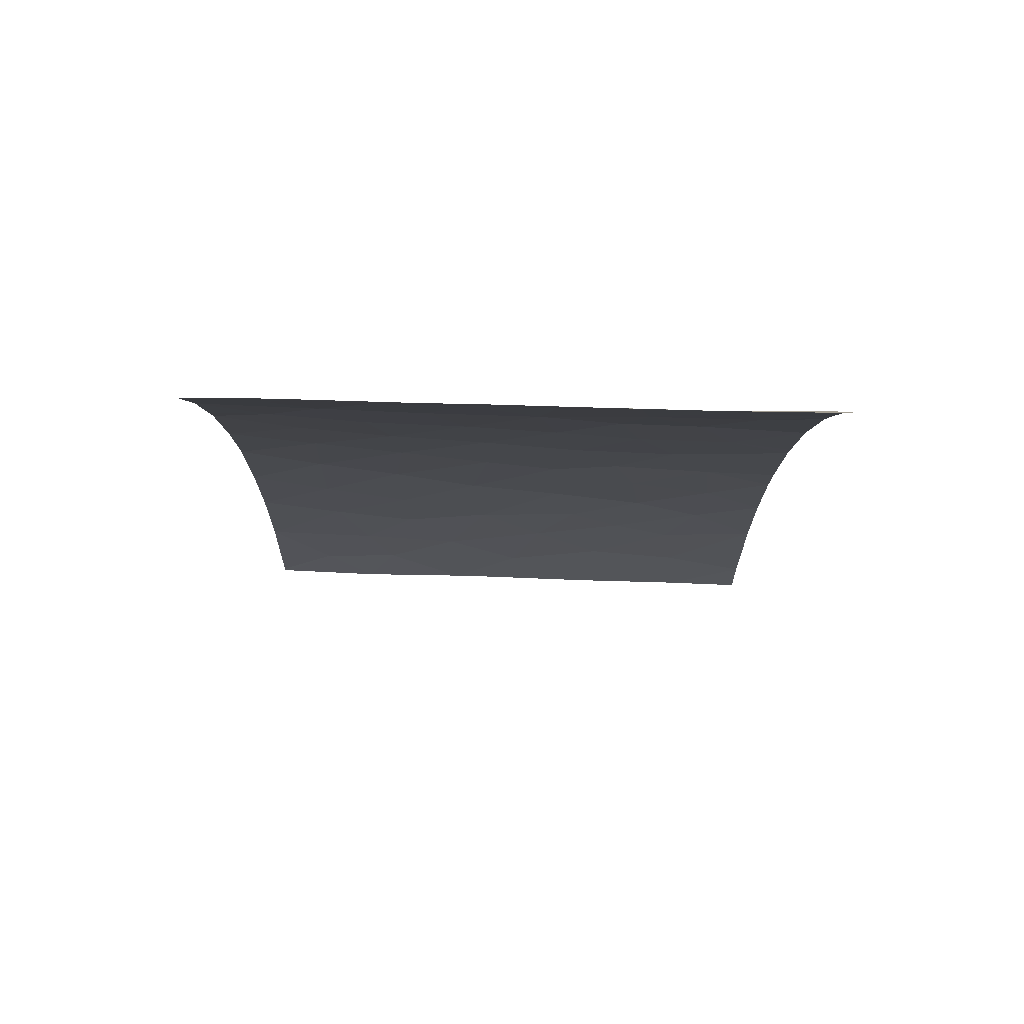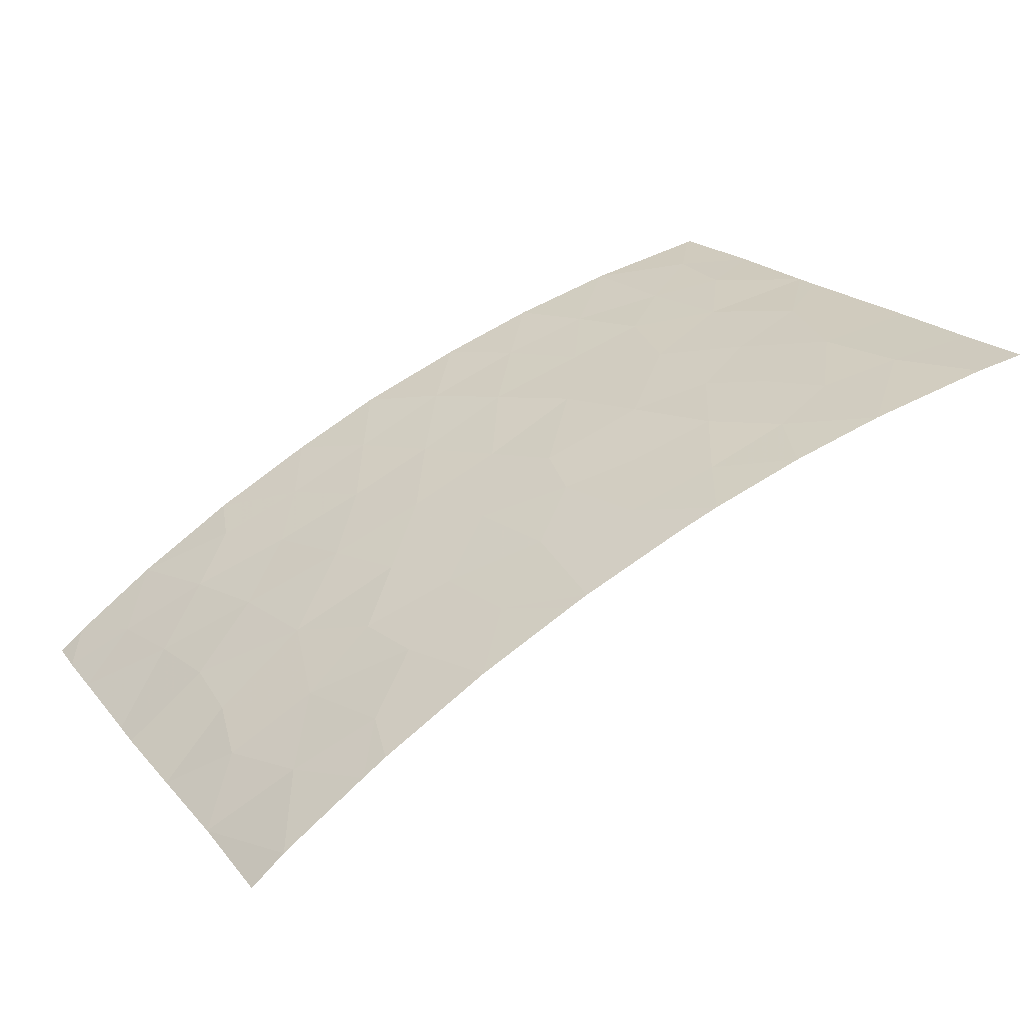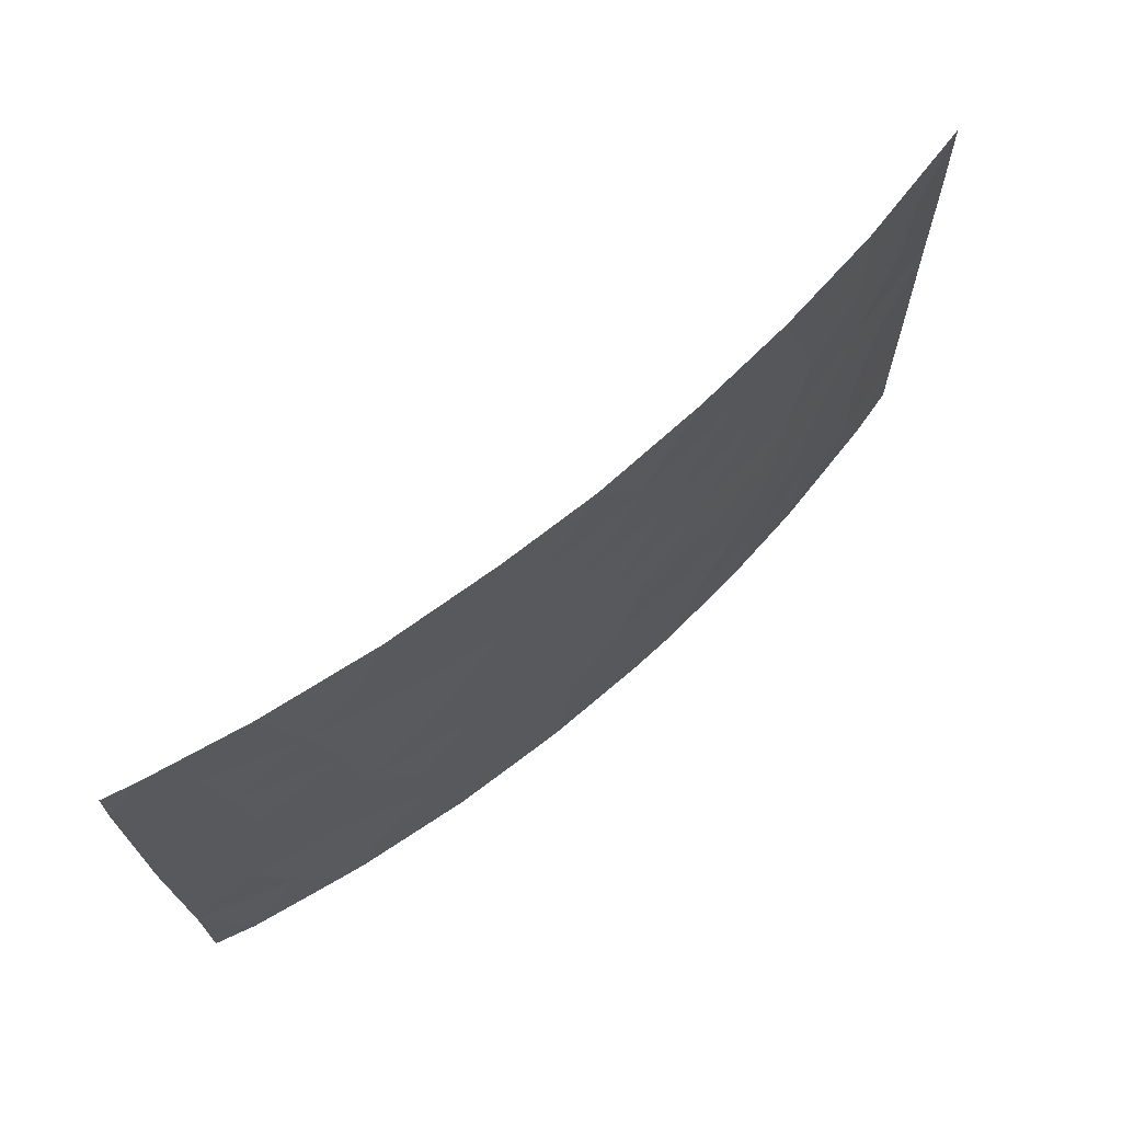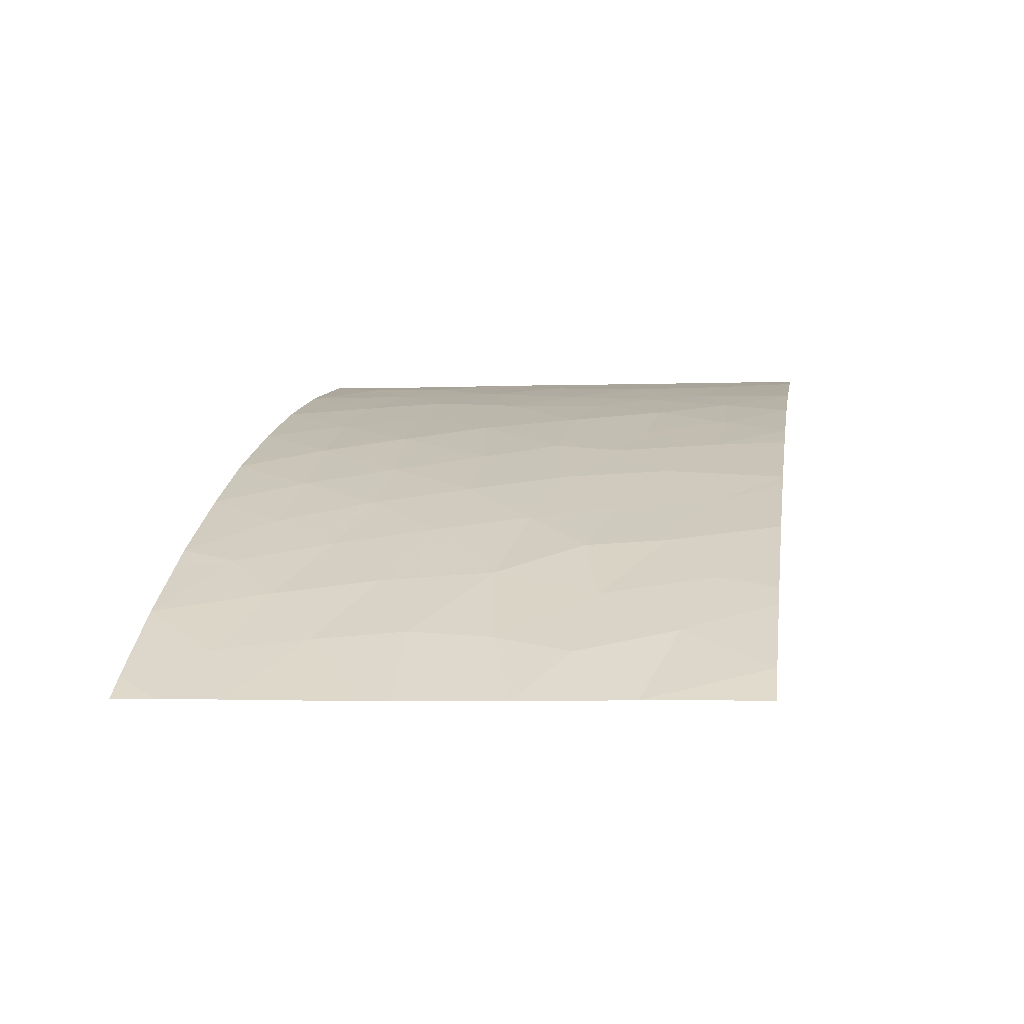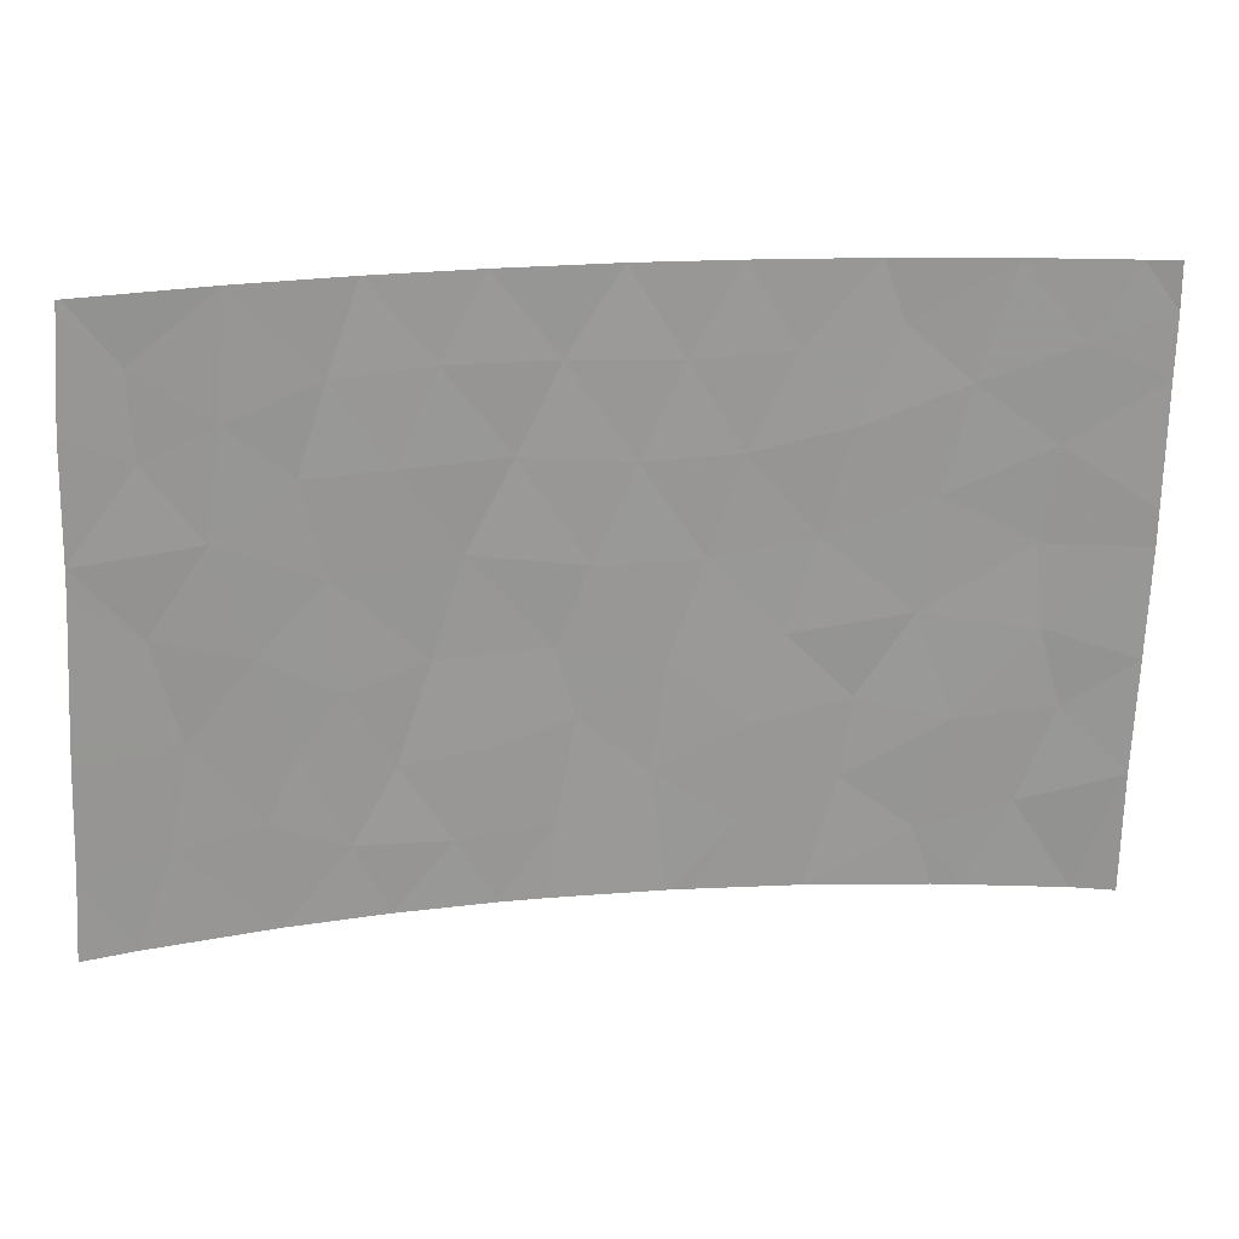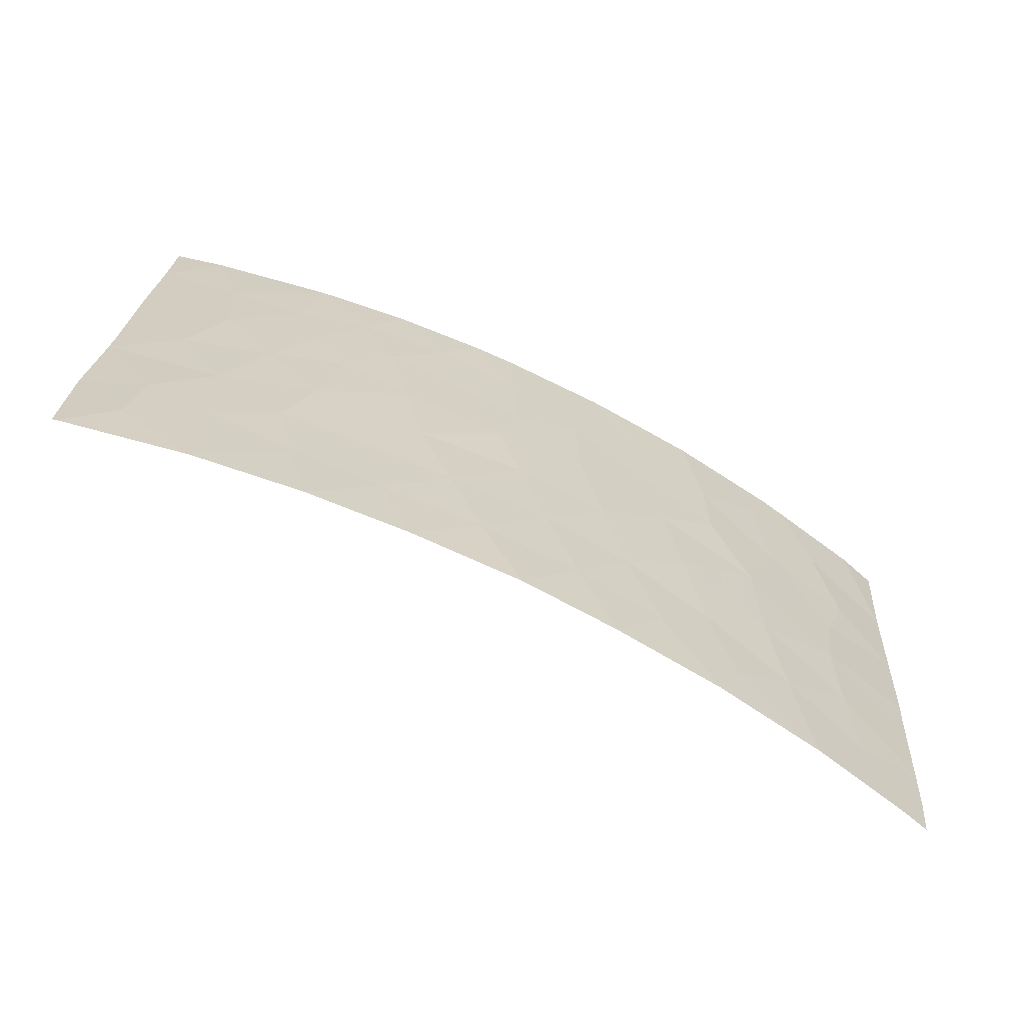
<metadata>
{"format":"obj","ext":"obj","renderer":"f3d","projection":"perspective","resolution":1024,"background":"white","views":[{"elev":-36.0,"azim":89.6,"up":"+Y"},{"elev":20.8,"azim":153.0,"up":"+Y"},{"elev":68.4,"azim":114.2,"up":"+Z"},{"elev":-4.3,"azim":99.0,"up":"+Y"},{"elev":22.5,"azim":-32.8,"up":"+Z"},{"elev":22.2,"azim":5.7,"up":"+Y"}]}
</metadata>
<code>
v 7.746 100 -45.69
v 7.717 100 -46.25
v 9.677 99.59 -46.18
v 7.925 100 -42.59
v 19.82 95.6 -39.61
v 22.09 94.07 -50
v 20.04 95.36 -50
v 18.17 96.36 -50
v 20.59 95.07 -47.78
v 25.1 91.97 -42.48
v 23.7 93.09 -41.34
v 10.93 99.23 -47.91
v 15.96 97.49 -44.98
v 16.29 97.33 -46.36
v 8.575 99.8 -50
v 7.52 100 -50
v 7.628 100 -48.36
v 11.11 99.16 -50
v 12.41 98.78 -48.53
v 20.79 94.98 -46.17
v 12.37 98.83 -45.52
v 10.79 99.38 -38
v 18.11 96.53 -39.74
v 19.03 96.02 -41.45
v 8.248 99.98 -38
v 10.94 99.26 -44.69
v 9.228 99.75 -40.93
v 14.93 97.87 -46.83
v 14.17 98.16 -48.65
v 13.25 98.53 -47.05
v 15.37 97.77 -41.35
v 11.56 99.07 -46.65
v 25.21 92 -38.89
v 25.2 92 -38
v 7.904 100 -43.14
v 13.03 98.56 -50
v 7.979 100 -40.29
v 8.146 100 -38.14
v 9.321 99.65 -48.14
v 12.99 98.7 -38
v 17.79 96.62 -45.42
v 15.75 97.51 -50
v 8.149 100 -38
v 11.81 99.05 -41.47
v 25.17 91.99 -40.09
v 23.48 93.23 -43.16
v 13.4 98.49 -41.44
v 14.17 98.24 -39.63
v 17.8 96.56 -50
v 15 97.95 -38
v 17.18 97.02 -38
v 16.17 97.45 -39.66
v 19 96.08 -38
v 14.9 97.86 -50
v 23.88 92.86 -46.3
v 12.23 98.9 -43.34
v 21.79 94.28 -48.82
v 22.27 93.97 -46.6
v 20.19 95.36 -43.04
v 24.69 92.41 -38
v 23.02 93.64 -38
v 24.19 92.57 -50
v 21.63 94.54 -38
v 21.41 94.69 -39.16
v 24.85 92 -50
v 22.55 93.75 -50
v 25.09 91.97 -43.18
v 25 91.98 -45.33
v 24.9 92 -47.59
v 21.71 94.41 -44.5
v 10.28 99.46 -42.49
v 17.35 96.87 -41.57
v 21.05 94.92 -38
v 20.7 95.05 -41.01
v 15.93 97.45 -48.47
v 24 92.89 -39.49
v 19.17 95.85 -46.66
v 23.29 93.26 -48.23
v 12.36 98.88 -39.76
v 14.5 98.1 -43.1
v 18.94 95.96 -48.61
v 9.14 99.79 -39.26
v 9.149 99.73 -44.08
v 22 94.25 -42.28
v 22.44 93.99 -40.23
v 19.68 95.62 -44.9
v 17.51 96.74 -47.54
v 23.55 93.13 -44.78
v 13.9 98.32 -45.07
v 18.42 96.33 -43.41
v 10.6 99.4 -40.38
v 16.57 97.21 -43.44
f 2 3 1
f 71 27 4
f 5 64 73
f 8 7 81
f 10 46 67
f 39 18 12
f 17 16 15
f 18 39 15
f 30 21 32
f 91 79 22
f 23 72 24
f 29 28 30
f 12 19 32
f 33 34 60
f 19 18 36
f 38 37 82
f 18 19 12
f 40 22 79
f 29 75 28
f 43 38 25
f 35 1 83
f 17 15 39
f 25 82 22
f 37 4 27
f 10 45 11
f 4 35 83
f 71 83 26
f 79 91 44
f 79 47 48
f 47 31 48
f 42 49 75
f 50 48 52
f 51 50 52
f 53 51 23
f 19 36 29
f 36 54 29
f 45 76 11
f 41 14 87
f 21 56 26
f 77 87 81
f 58 20 9
f 49 87 75
f 24 72 90
f 75 29 54
f 76 45 33
f 33 60 76
f 75 54 42
f 76 60 61
f 40 79 48
f 61 63 64
f 69 62 65
f 66 62 78
f 57 6 66
f 46 10 11
f 46 88 67
f 69 68 55
f 70 88 46
f 89 21 30
f 53 23 5
f 23 24 5
f 2 17 39
f 77 20 86
f 69 55 78
f 44 56 47
f 59 24 90
f 61 85 76
f 85 74 84
f 58 57 78
f 46 11 84
f 89 30 28
f 28 14 13
f 13 92 80
f 39 12 3
f 12 32 3
f 63 73 64
f 21 26 32
f 26 3 32
f 7 6 57
f 44 71 56
f 32 19 30
f 84 74 59
f 74 24 59
f 19 29 30
f 2 39 3
f 70 46 84
f 84 59 70
f 47 56 80
f 20 70 86
f 89 56 21
f 13 80 89
f 27 71 91
f 72 23 52
f 72 52 31
f 73 53 5
f 55 68 88
f 81 7 9
f 70 59 86
f 74 64 5
f 74 5 24
f 75 14 28
f 49 8 81
f 48 31 52
f 55 58 78
f 76 85 11
f 9 77 81
f 77 41 87
f 20 58 70
f 88 58 55
f 86 90 41
f 79 44 47
f 74 85 64
f 90 72 92
f 87 49 81
f 20 77 9
f 47 80 31
f 23 51 52
f 38 82 25
f 82 37 27
f 82 27 91
f 83 1 3
f 82 91 22
f 83 3 26
f 85 84 11
f 40 48 50
f 78 57 66
f 85 61 64
f 71 4 83
f 57 9 7
f 86 59 90
f 88 68 67
f 13 89 28
f 87 14 75
f 9 57 58
f 58 88 70
f 78 62 69
f 92 72 31
f 56 89 80
f 80 92 31
f 91 71 44
f 90 92 41
f 41 77 86
f 41 92 13
f 56 71 26
f 13 14 41

</code>
